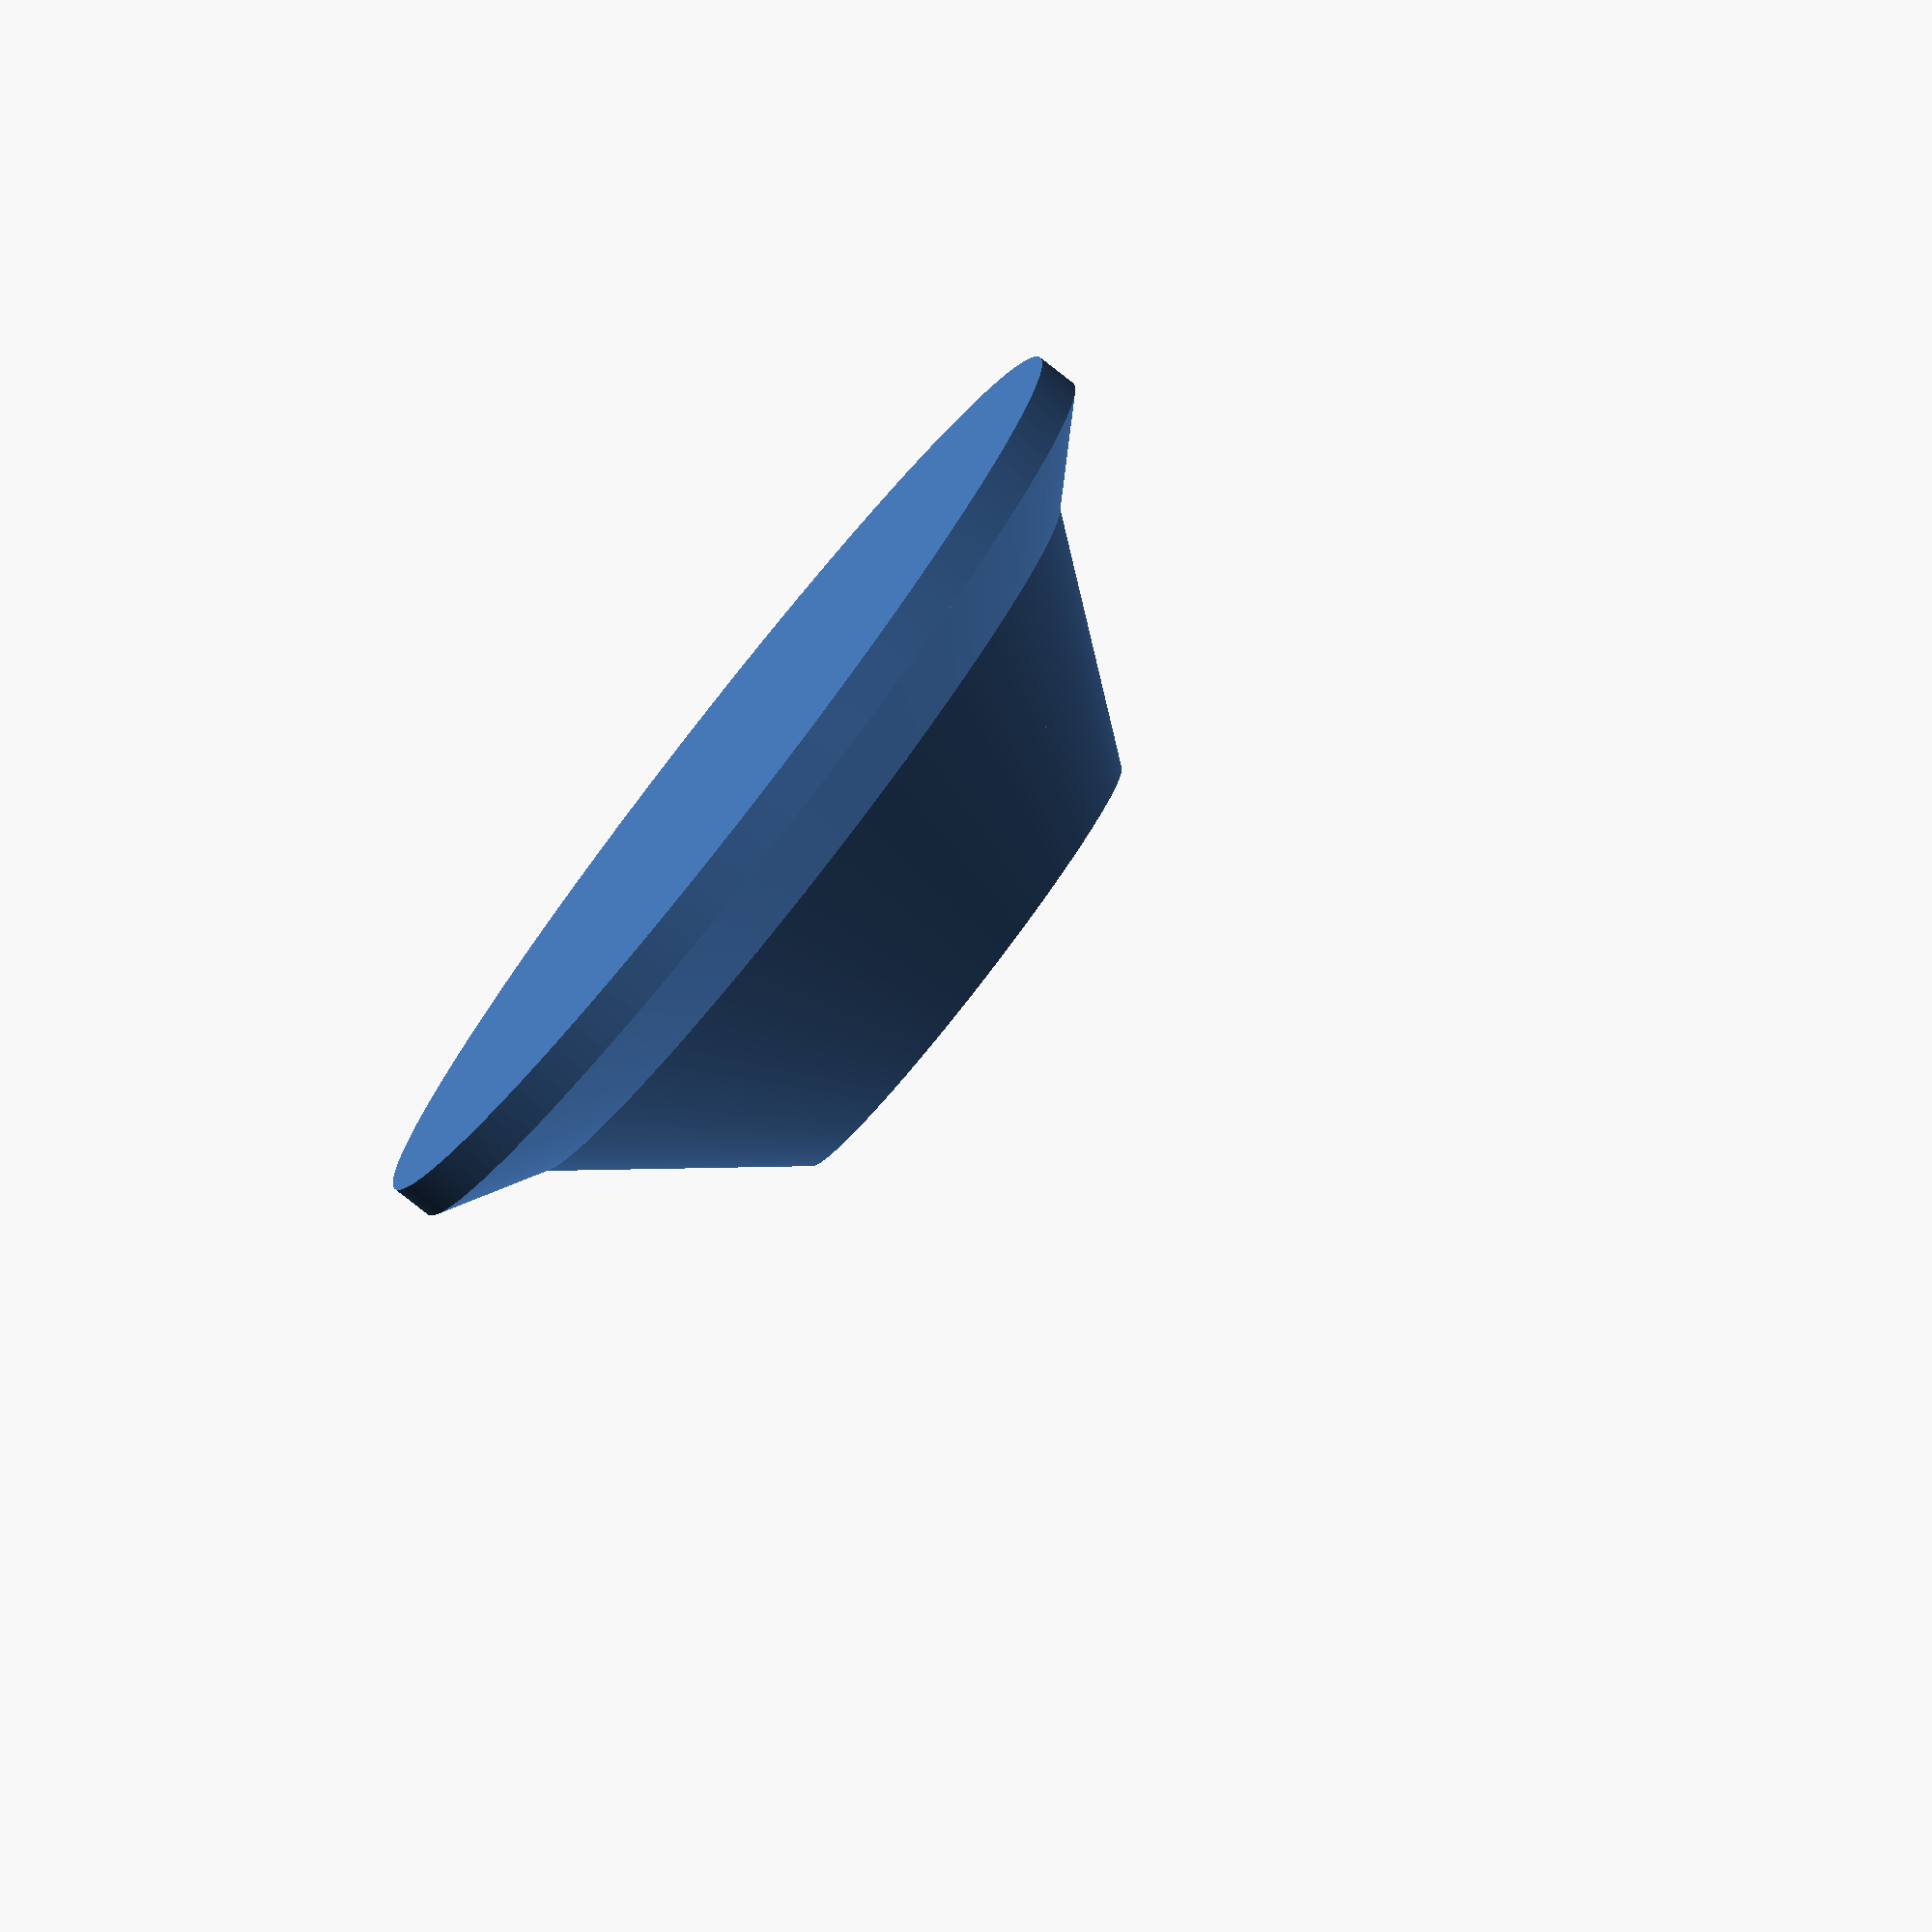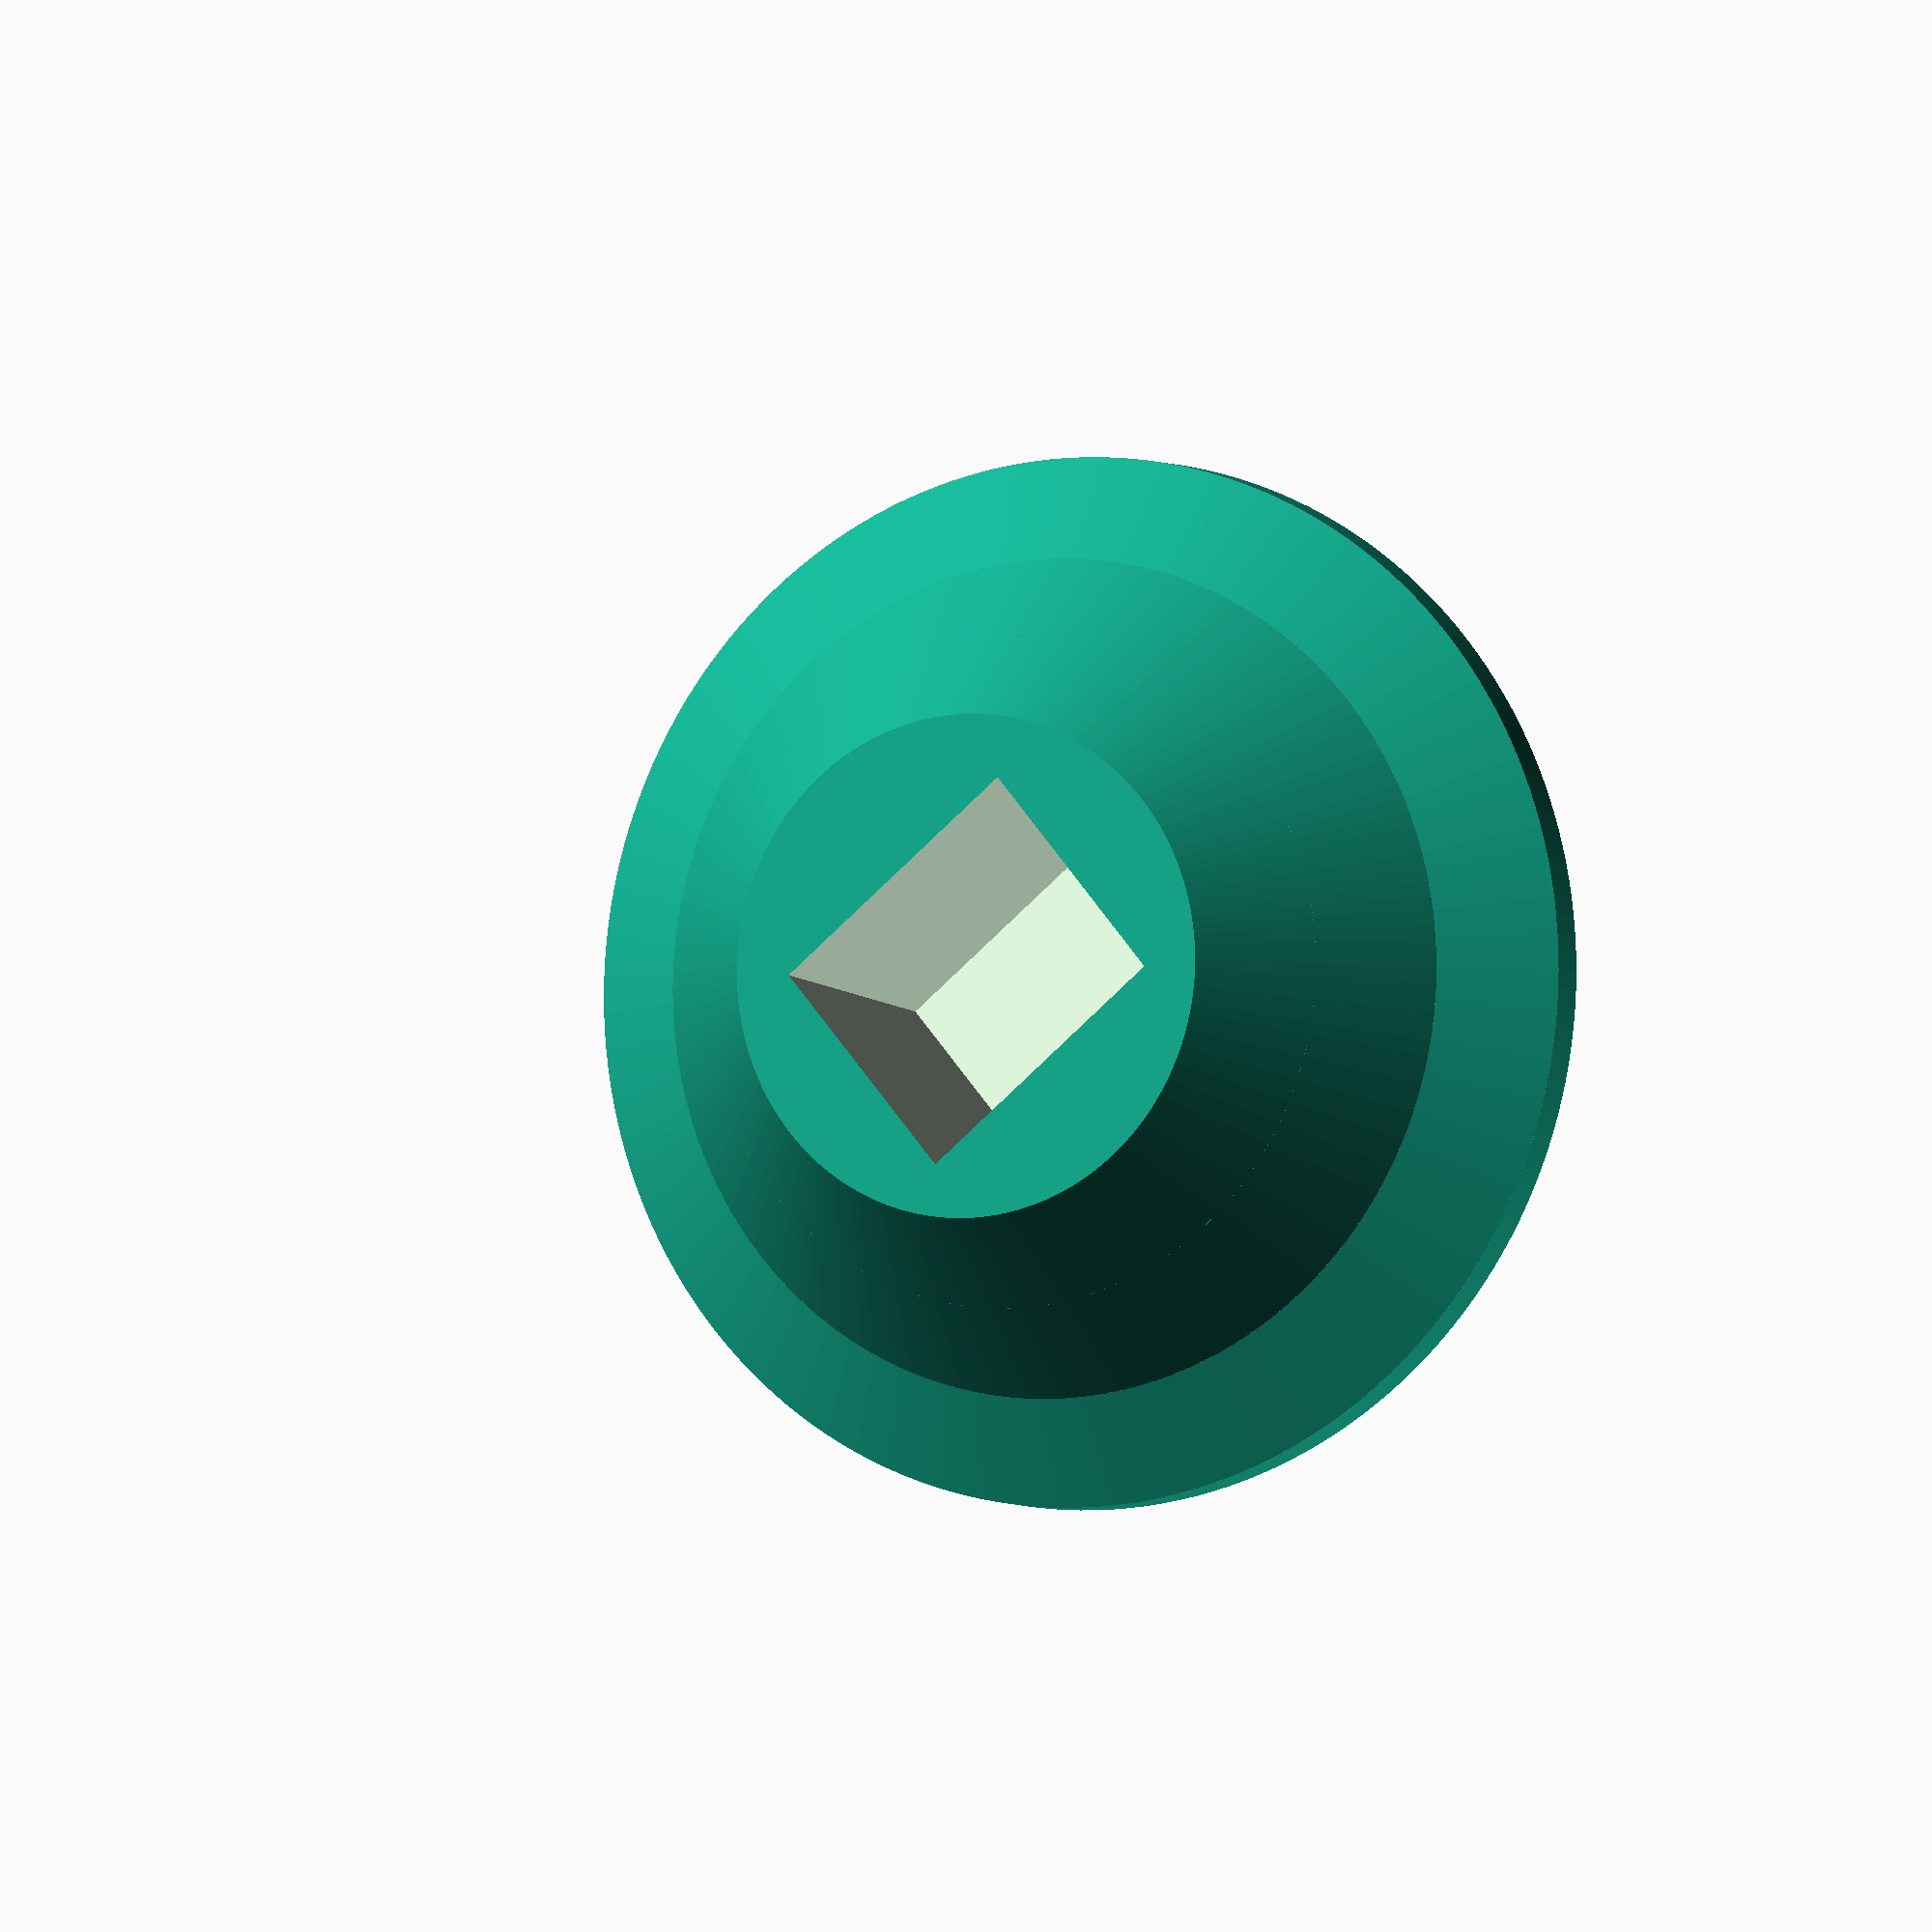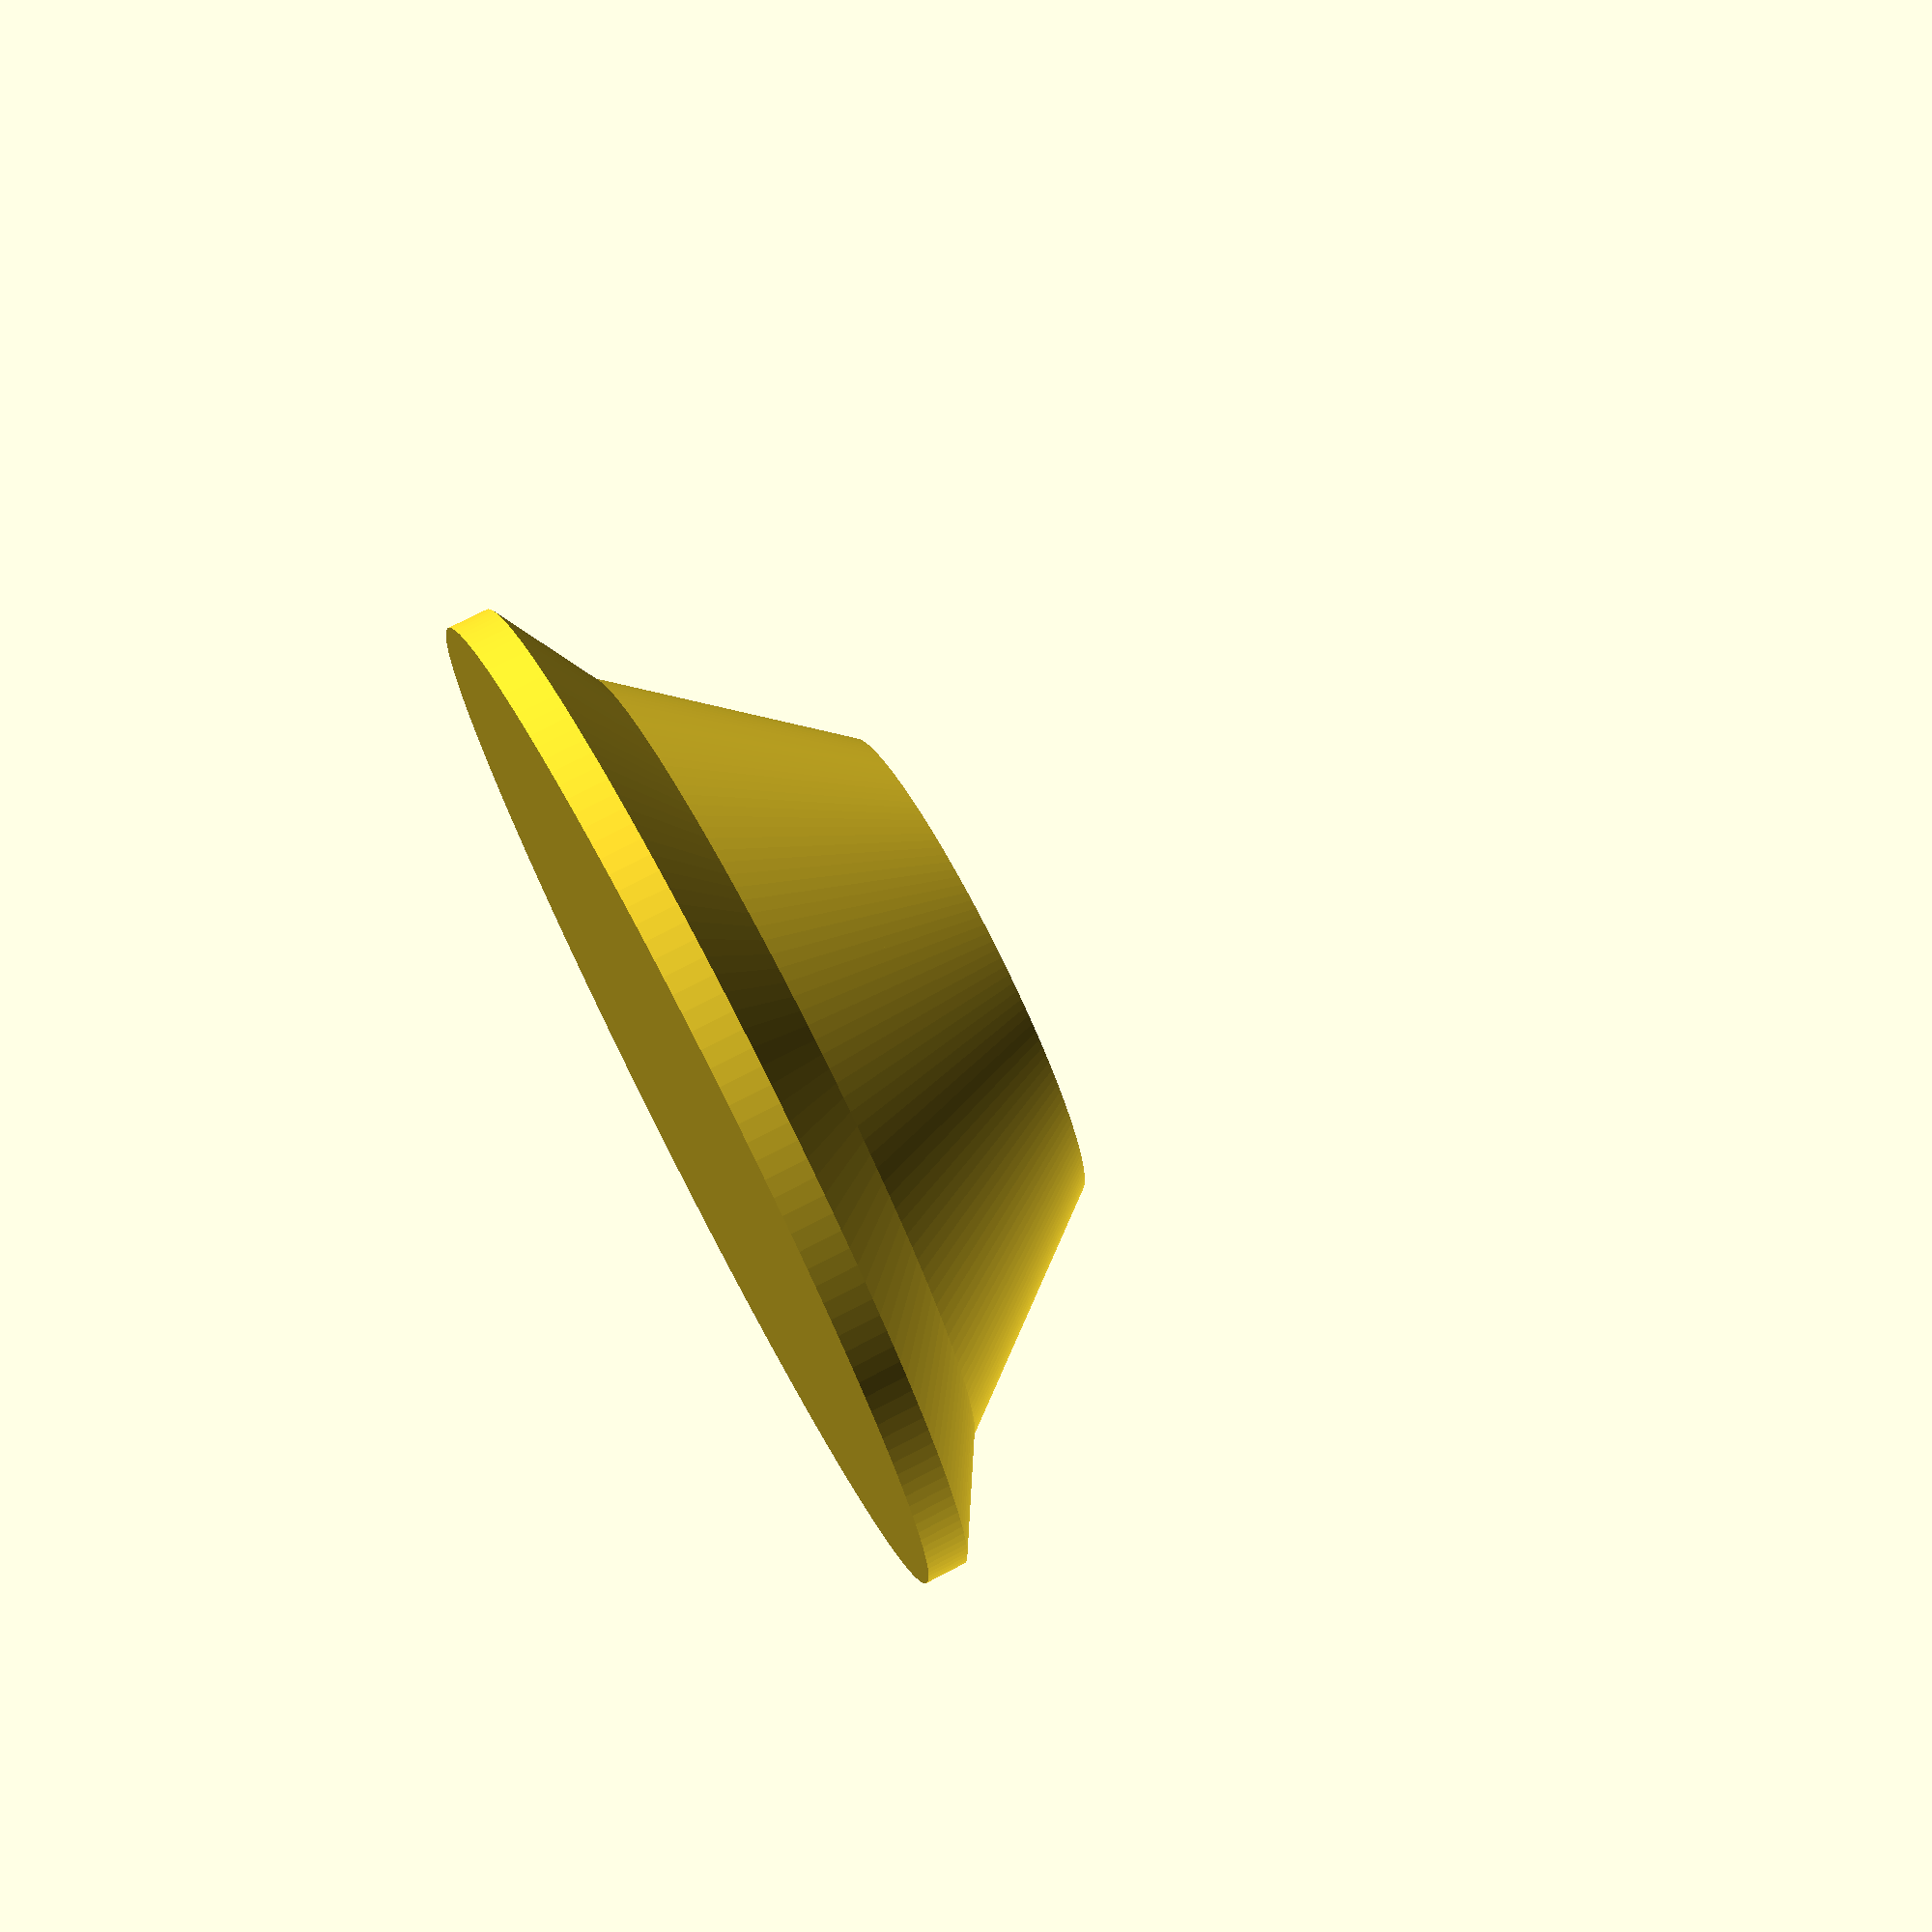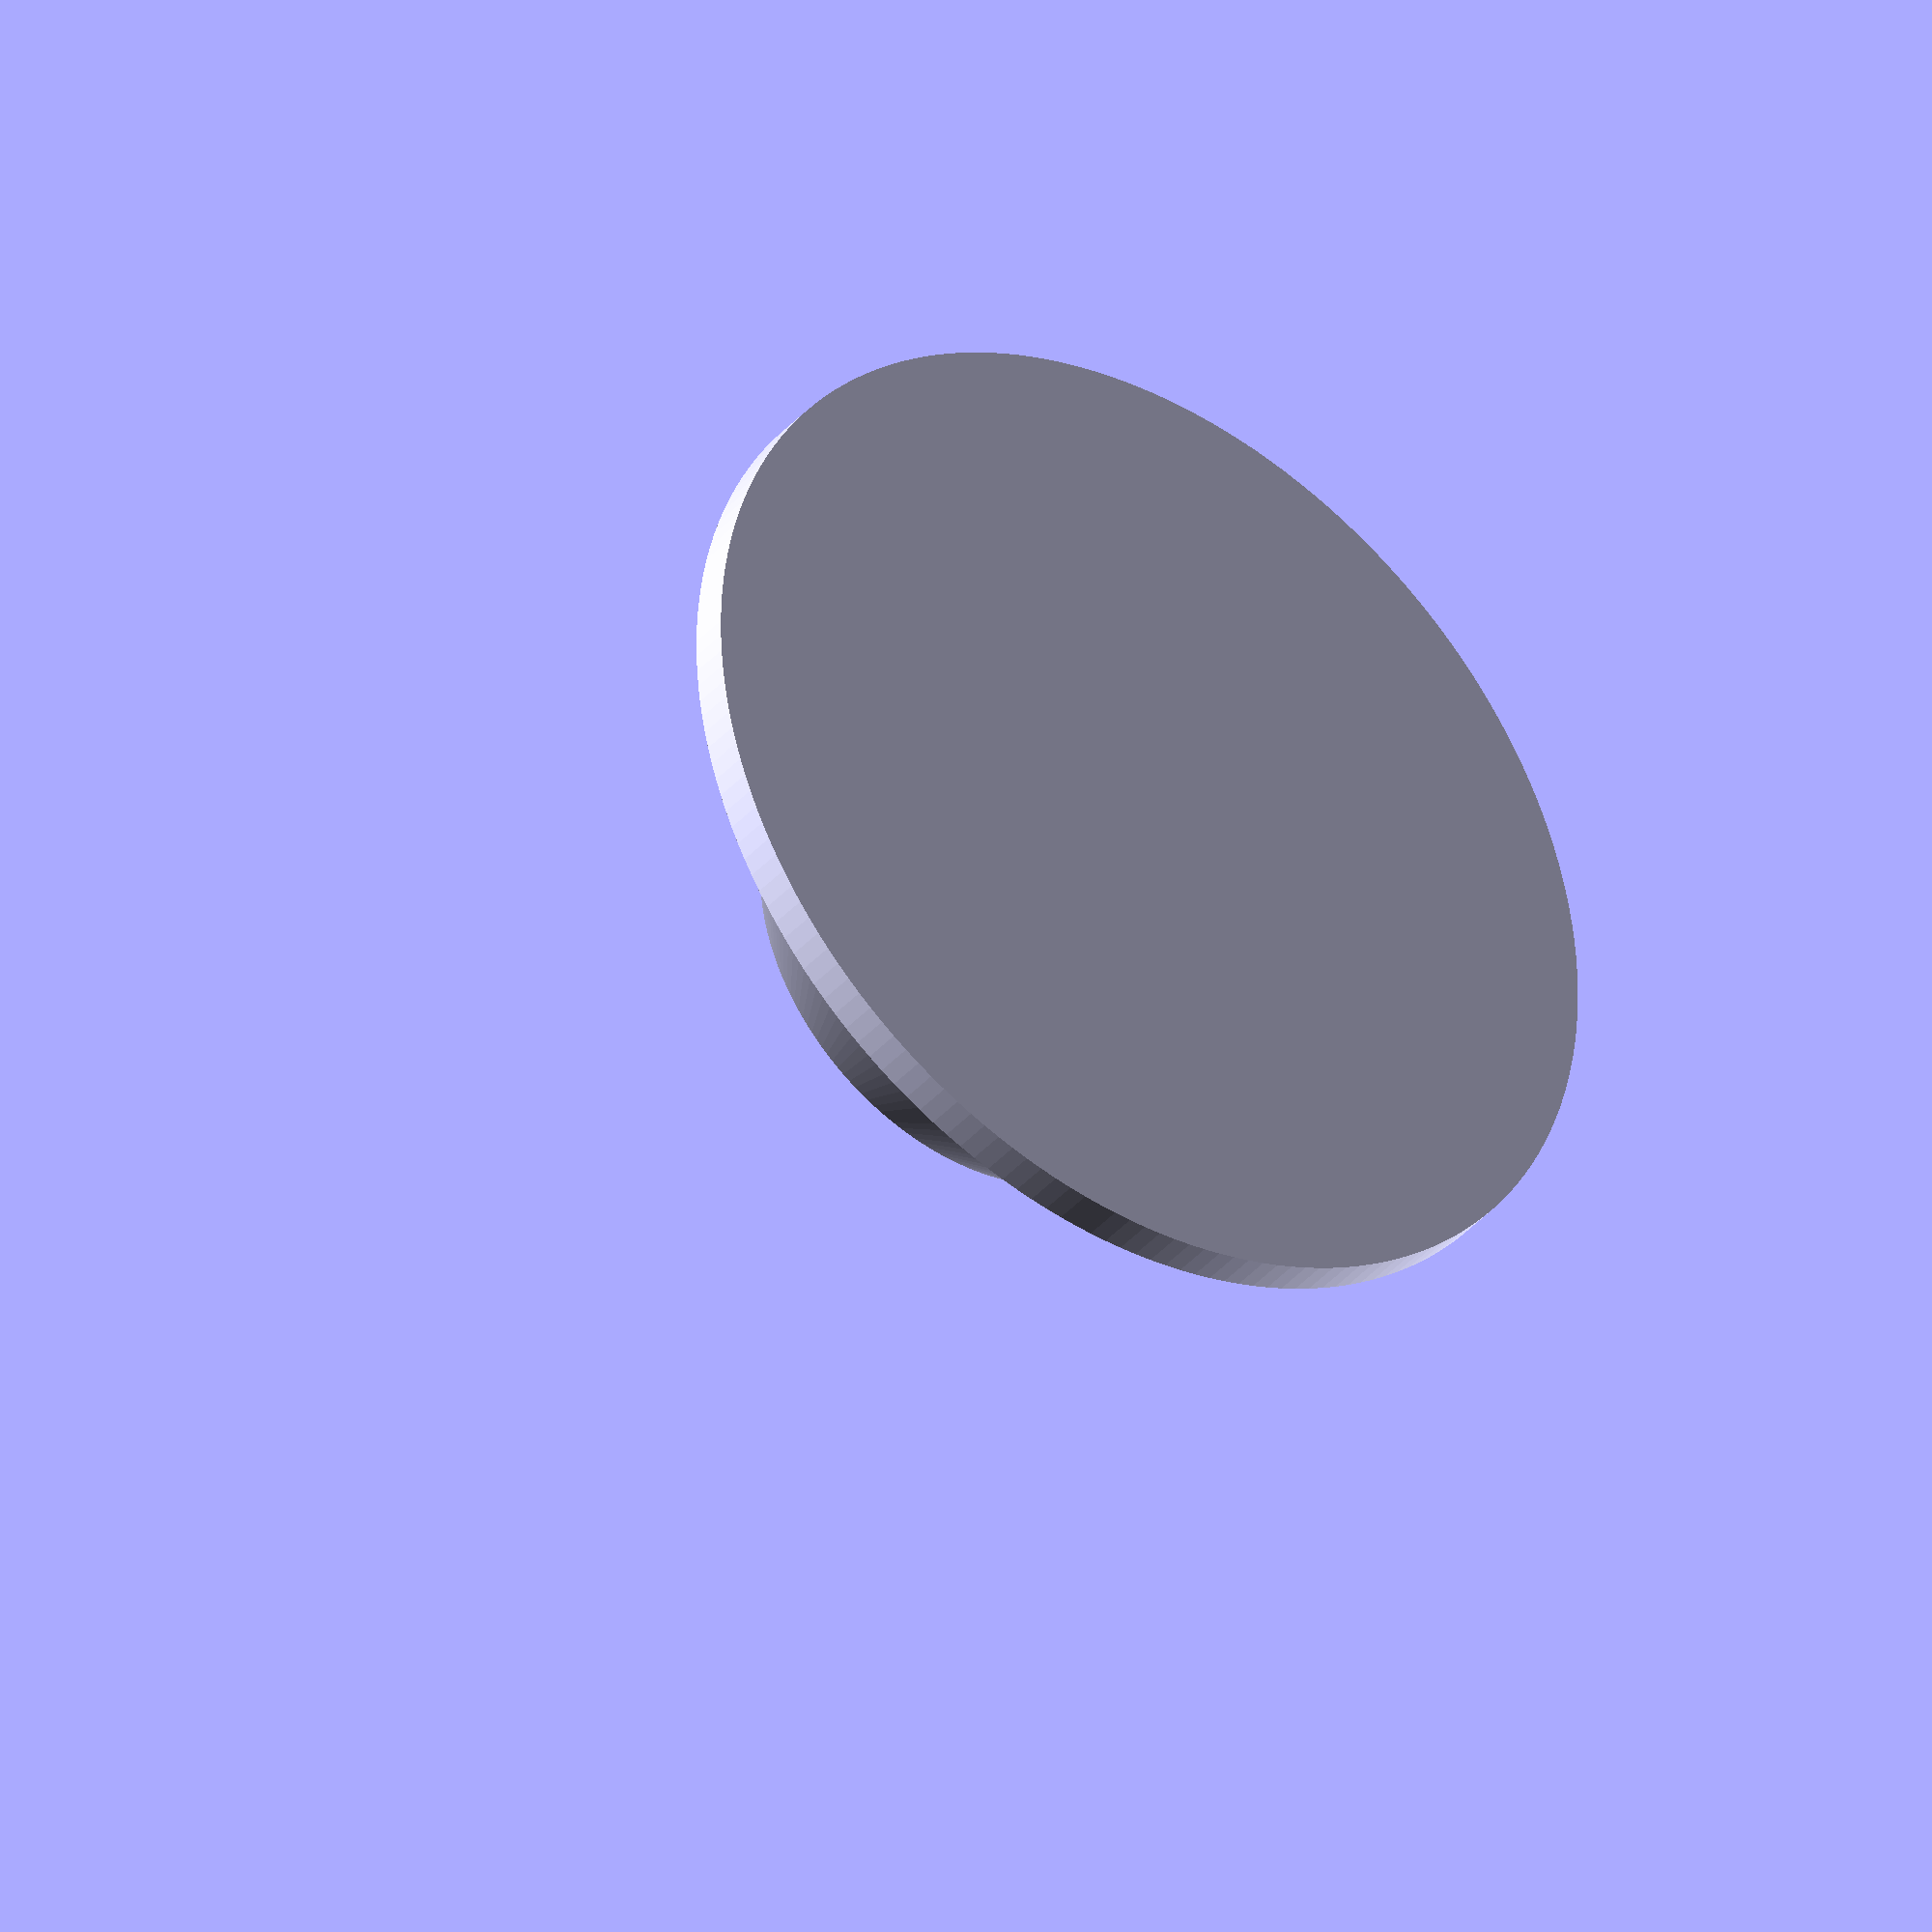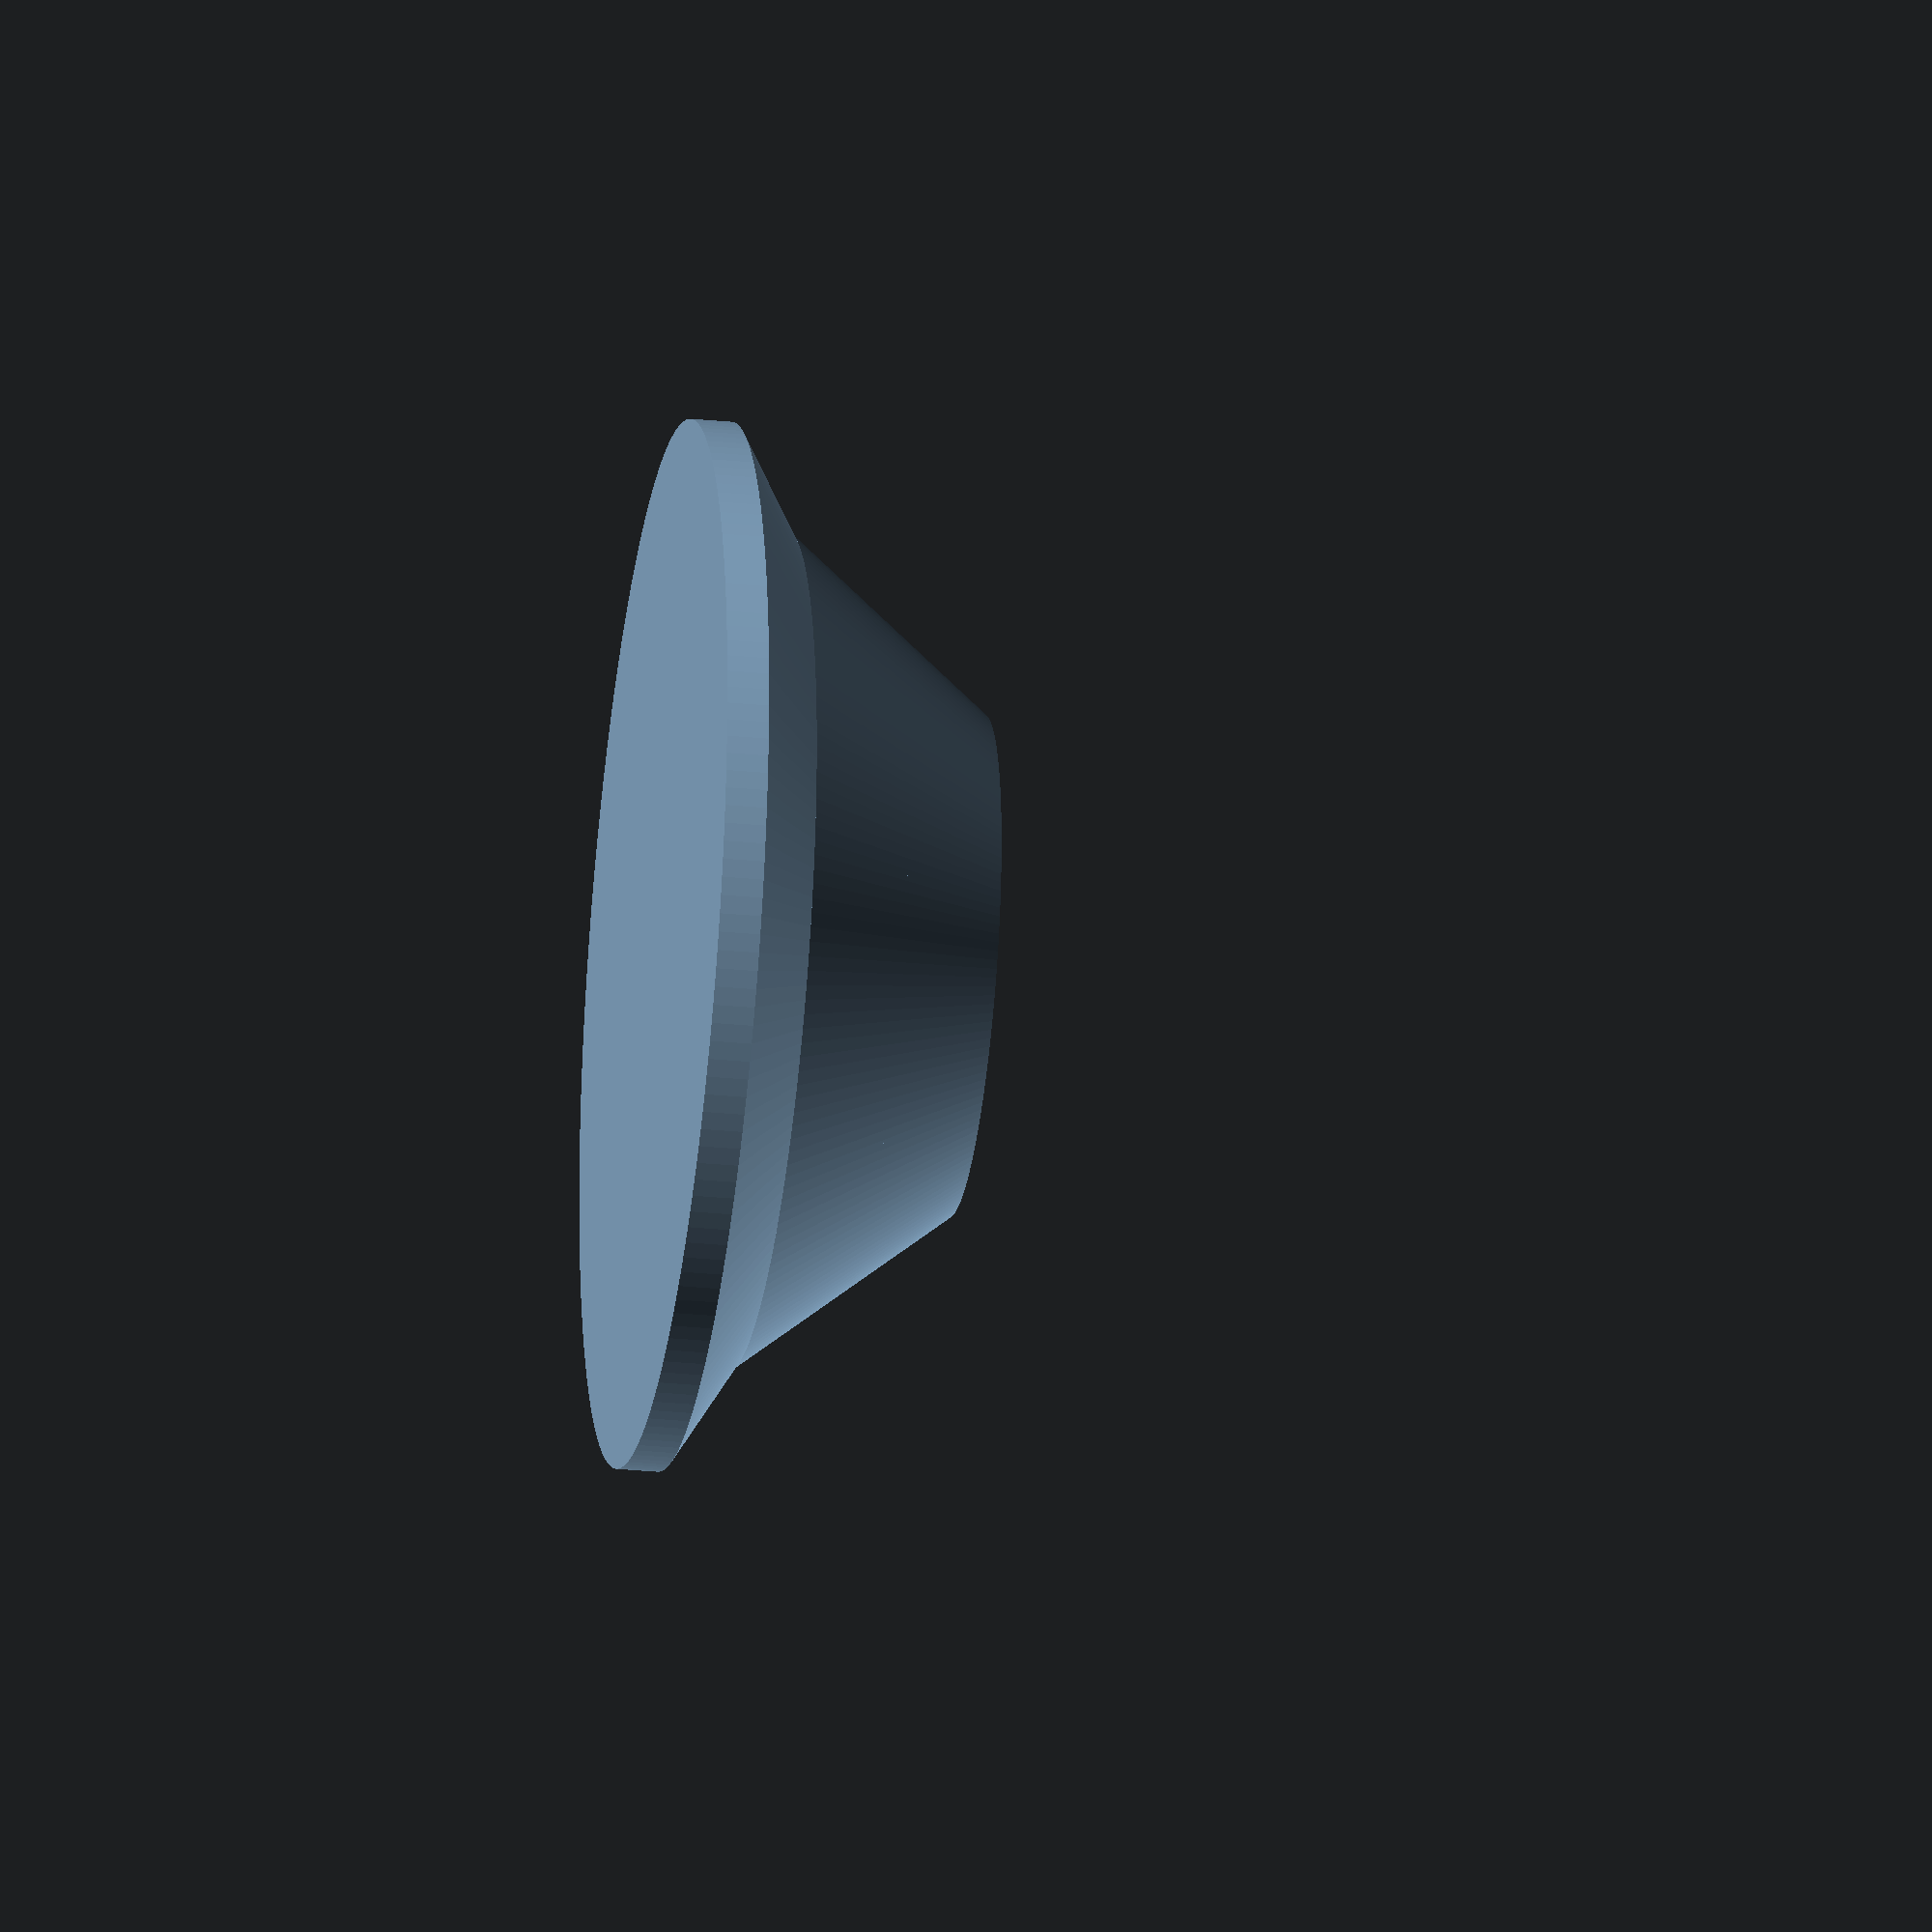
<openscad>
// skew module is taken from:
// https://gist.github.com/boredzo/fde487c724a40a26fa9c

/*skew takes an array of six angles:
 *x along y
 *x along z
 *y along x
 *y along z
 *z along x
 *z along y
 */
module skew(dims) {
matrix = [
	[ 1, tan(dims[0]), tan(dims[1]), 0 ],
	[ tan(dims[2]), 1, tan(dims[3]), 0 ],
	[ tan(dims[4]), tan(dims[5]), 1, 0 ],
	[ 0, 0, 0, 1 ]
];
multmatrix(matrix)
children();
}


module pad()
{
intersection()
{
    difference()
    {
        translate([-20,-20,0])cube([120,120,60]);
        translate([25.5,25,5])skew([0,0,0,6,0,0]) cube([28.5,24,55.5]);  
    }
    union()
    {
        translate([40,40,0])cylinder(r1=50, r2=50, h=4, $fn=180);    
        translate([40,40,4])cylinder(r1=50, r2=40, h=6, $fn=180);    
        translate([40,40,10])cylinder(r1=40, r2=32, h=10, $fn=180);    
        translate([40,40,20])cylinder(r1=32, r2=24, h=10, $fn=180);    
    }
}
}

pad();
</openscad>
<views>
elev=261.7 azim=171.5 roll=308.1 proj=o view=solid
elev=3.8 azim=320.2 roll=24.9 proj=o view=wireframe
elev=286.7 azim=143.3 roll=242.4 proj=p view=wireframe
elev=217.3 azim=151.4 roll=35.5 proj=o view=solid
elev=29.8 azim=55.8 roll=261.9 proj=o view=solid
</views>
